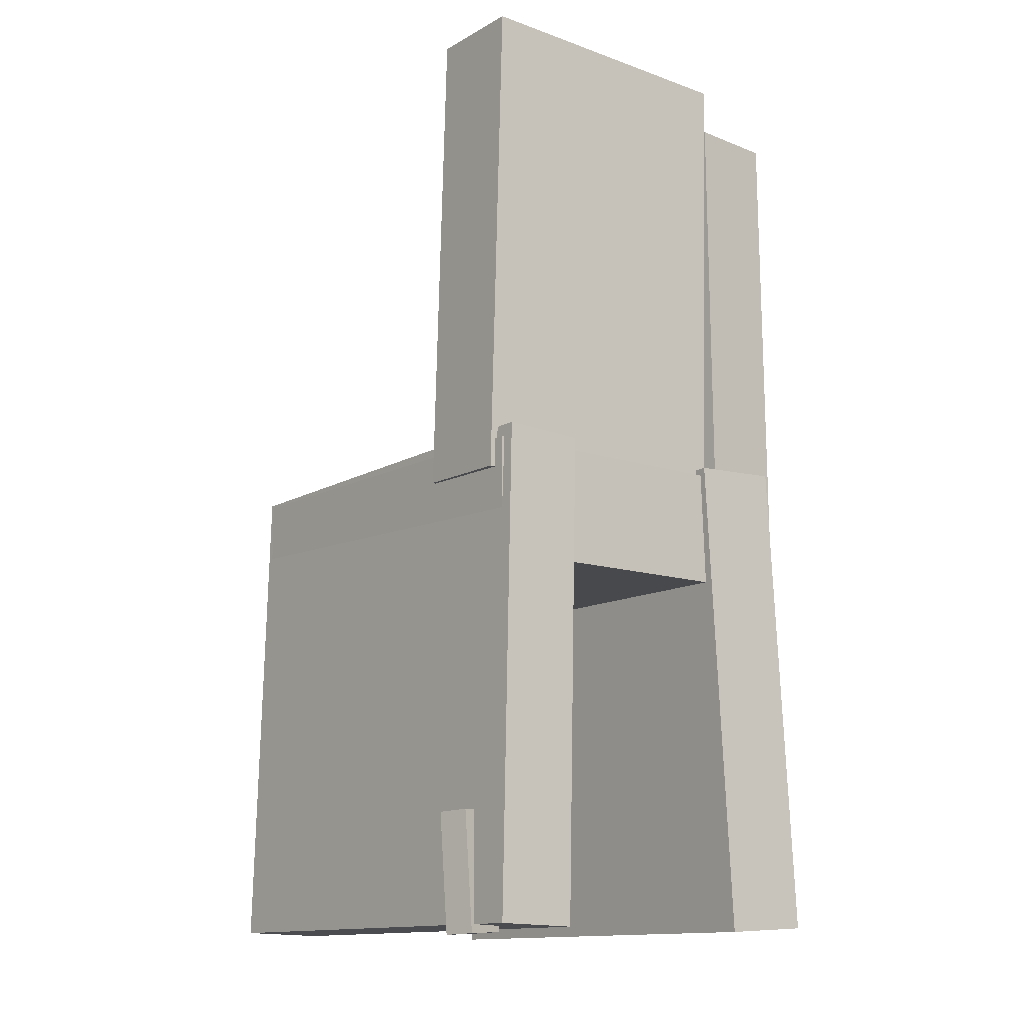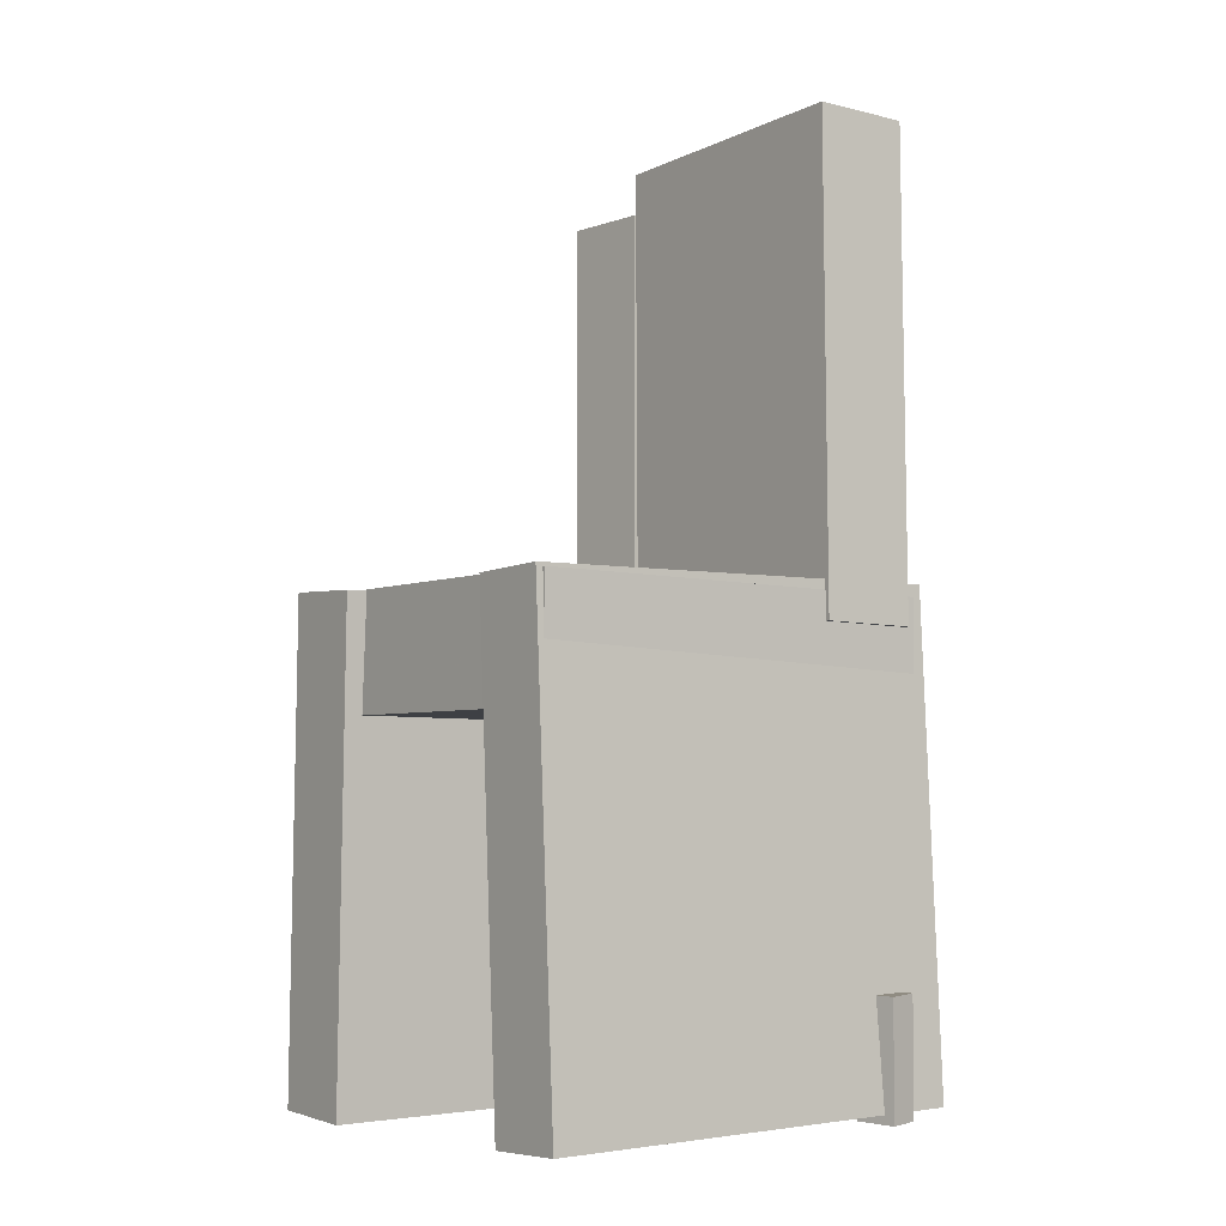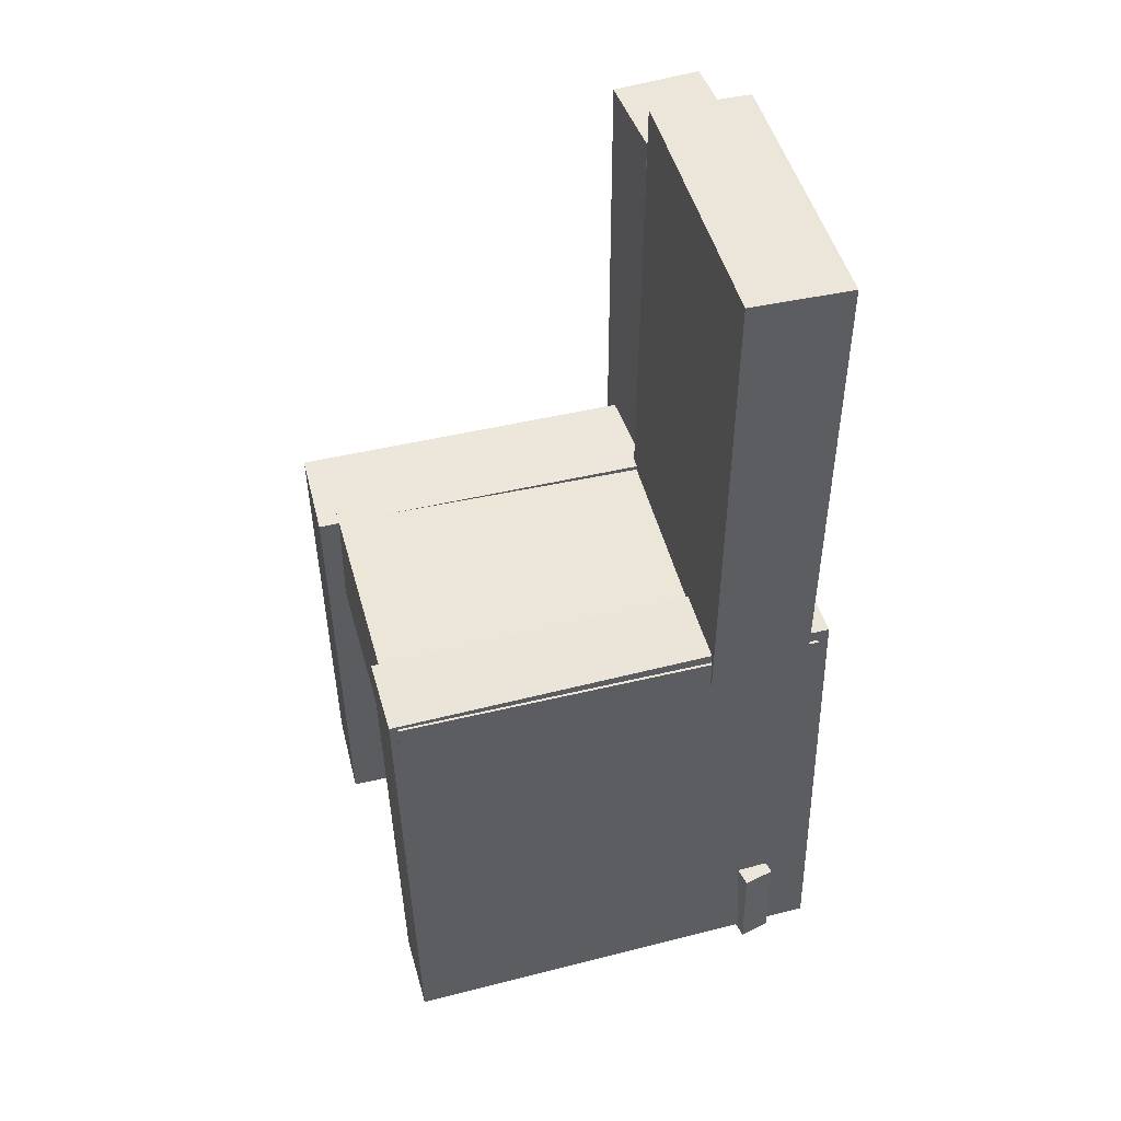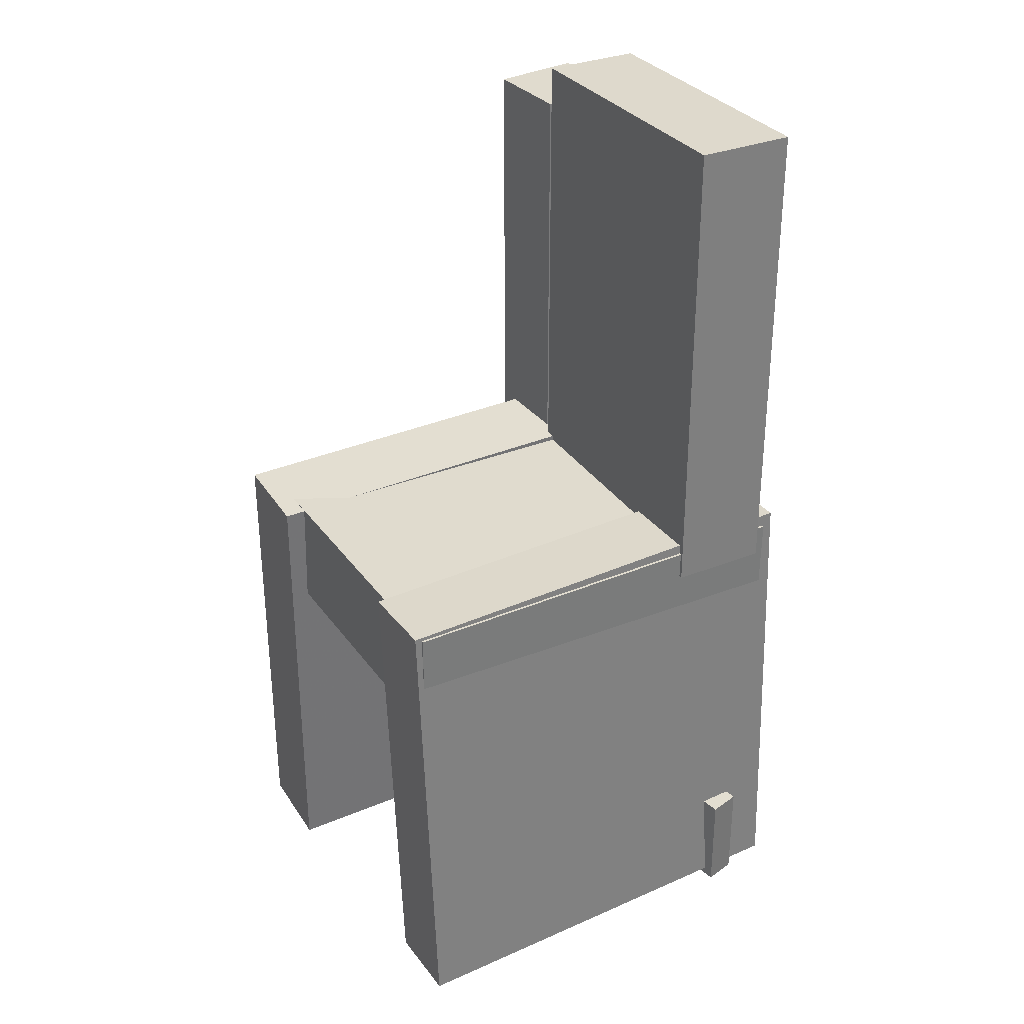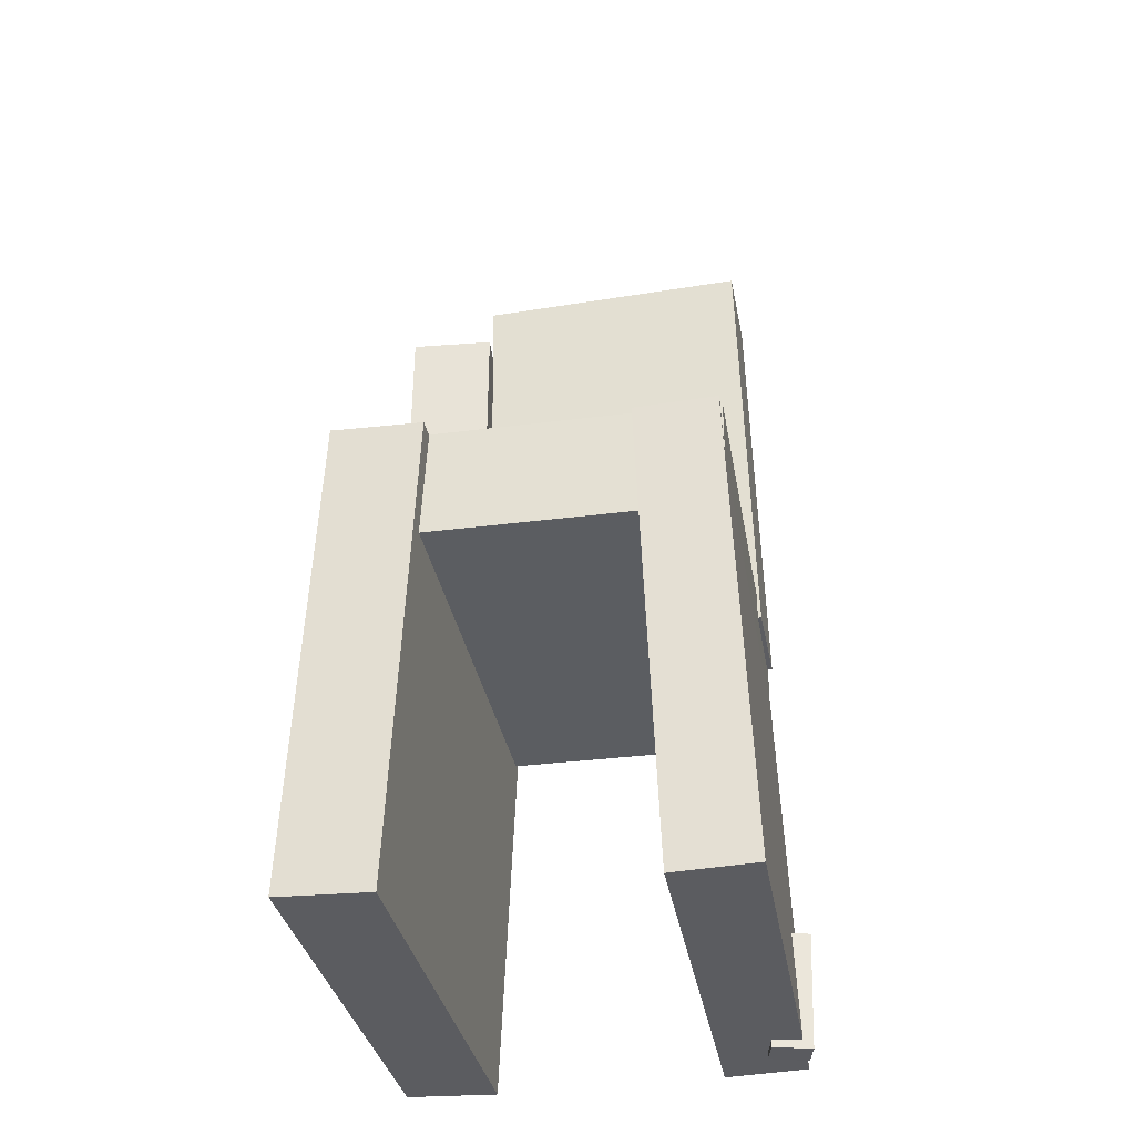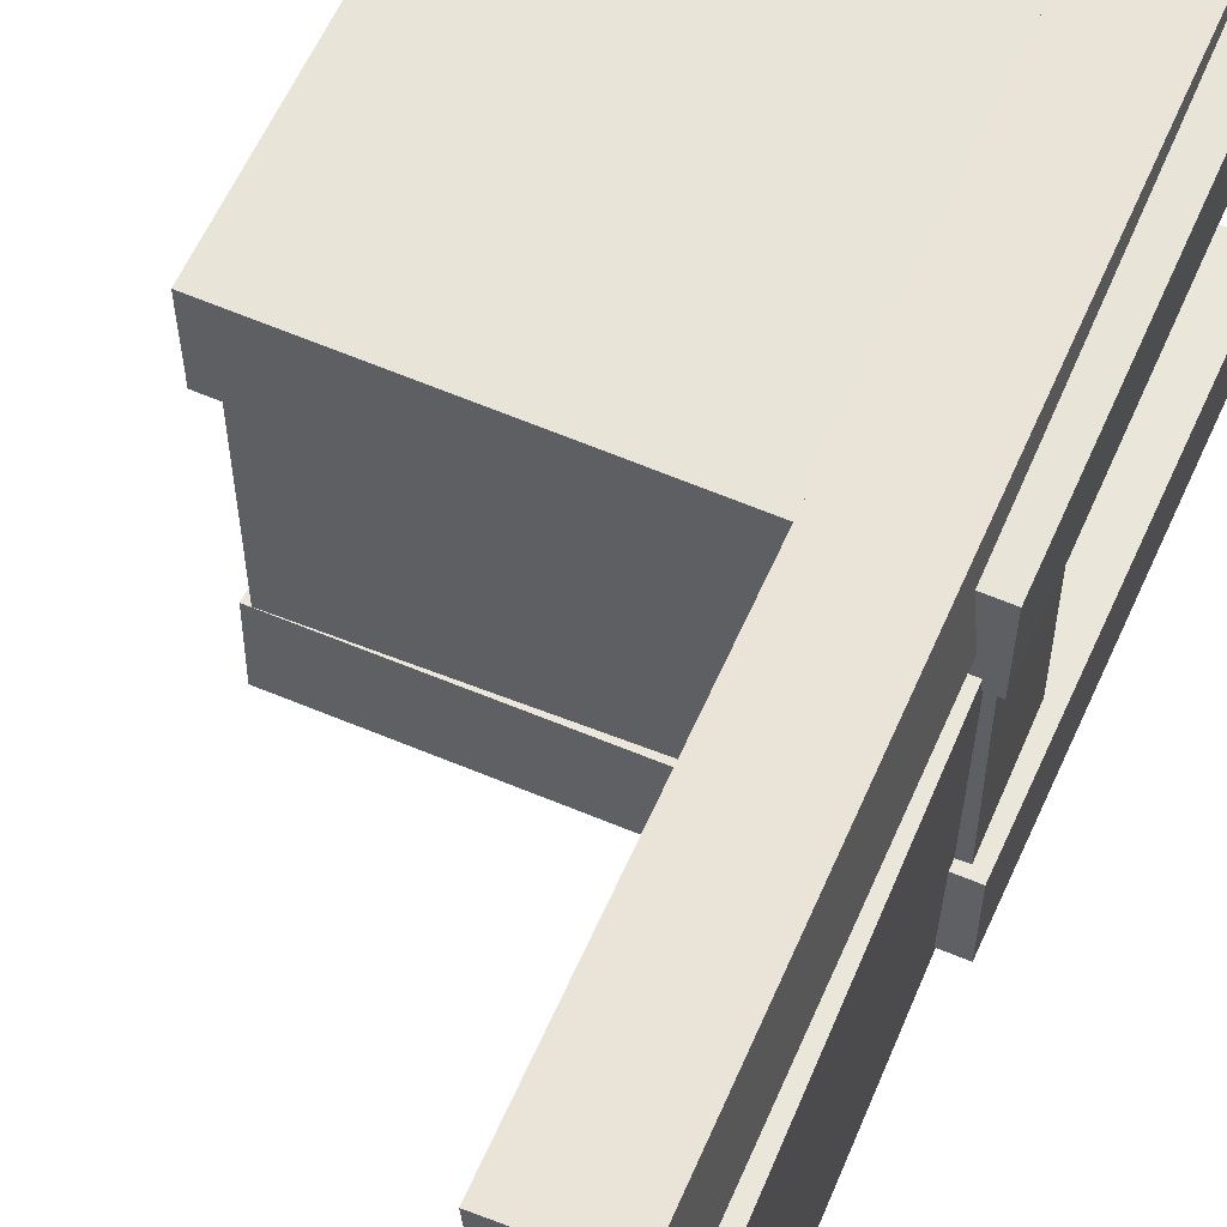
<metadata>
{"format":"obj","ext":"obj","renderer":"f3d","projection":"perspective","resolution":1024,"background":"white","views":[{"elev":-12.7,"azim":-128.6,"up":"+Y"},{"elev":-4.8,"azim":142.6,"up":"+Y"},{"elev":48.3,"azim":164.7,"up":"+Y"},{"elev":33.2,"azim":149.7,"up":"+Y"},{"elev":-35.7,"azim":99.9,"up":"+Y"},{"elev":57.5,"azim":-157.0,"up":"+Z"}]}
</metadata>
<code>
v -0.1968 -0.3875 0.09424
v -0.1984 -0.3839 0.1735
v -0.1908 0.03271 0.0754
v -0.1923 0.03629 0.1547
v 0.1944 -0.3927 0.1022
v 0.1929 -0.3892 0.1814
v 0.2005 0.02744 0.08333
v 0.1989 0.03101 0.1626
f 1.0 7.0 5.0
f 1.0 3.0 7.0
f 1.0 4.0 3.0
f 1.0 2.0 4.0
f 3.0 8.0 7.0
f 3.0 4.0 8.0
f 5.0 7.0 8.0
f 5.0 8.0 6.0
f 1.0 5.0 6.0
f 1.0 6.0 2.0
f 2.0 6.0 8.0
f 2.0 8.0 4.0
v -0.1651 -0.3895 -0.1735
v -0.158 -0.3884 -0.1398
v -0.1612 -0.2897 -0.1777
v -0.154 -0.2885 -0.144
v -0.1384 -0.3908 -0.1792
v -0.1313 -0.3897 -0.1454
v -0.1345 -0.291 -0.1834
v -0.1273 -0.2898 -0.1496
f 9.0 15.0 13.0
f 9.0 11.0 15.0
f 9.0 12.0 11.0
f 9.0 10.0 12.0
f 11.0 16.0 15.0
f 11.0 12.0 16.0
f 13.0 15.0 16.0
f 13.0 16.0 14.0
f 9.0 13.0 14.0
f 9.0 14.0 10.0
f 10.0 14.0 16.0
f 10.0 16.0 12.0
v -0.1792 -0.0046 0.08466
v -0.09397 -0.003693 0.08608
v -0.1838 0.4139 0.0934
v -0.09857 0.4148 0.09482
v -0.1751 0.0006251 -0.1633
v -0.08991 0.001532 -0.1619
v -0.1797 0.4191 -0.1546
v -0.09451 0.42 -0.1532
f 17.0 23.0 21.0
f 17.0 19.0 23.0
f 17.0 20.0 19.0
f 17.0 18.0 20.0
f 19.0 24.0 23.0
f 19.0 20.0 24.0
f 21.0 23.0 24.0
f 21.0 24.0 22.0
f 17.0 21.0 22.0
f 17.0 22.0 18.0
f 18.0 22.0 24.0
f 18.0 24.0 20.0
v -0.2013 -0.3818 -0.1706
v -0.2012 -0.3843 -0.09959
v -0.1951 0.03627 -0.156
v -0.1949 0.03379 -0.08499
v 0.1824 -0.3875 -0.1715
v 0.1825 -0.3899 -0.1005
v 0.1886 0.03059 -0.1569
v 0.1887 0.02811 -0.08591
f 25.0 31.0 29.0
f 25.0 27.0 31.0
f 25.0 28.0 27.0
f 25.0 26.0 28.0
f 27.0 32.0 31.0
f 27.0 28.0 32.0
f 29.0 31.0 32.0
f 29.0 32.0 30.0
f 25.0 29.0 30.0
f 25.0 30.0 26.0
f 26.0 30.0 32.0
f 26.0 32.0 28.0
v -0.1022 -0.3606 0.1003
v -0.1775 -0.3602 0.1058
v -0.09887 0.3792 0.0974
v -0.1741 0.3795 0.1028
v -0.09666 -0.3603 0.1771
v -0.1719 -0.36 0.1825
v -0.09333 0.3795 0.1741
v -0.1686 0.3798 0.1796
f 33.0 39.0 37.0
f 33.0 35.0 39.0
f 33.0 36.0 35.0
f 33.0 34.0 36.0
f 35.0 40.0 39.0
f 35.0 36.0 40.0
f 37.0 39.0 40.0
f 37.0 40.0 38.0
f 33.0 37.0 38.0
f 33.0 38.0 34.0
f 34.0 38.0 40.0
f 34.0 40.0 36.0
v -0.1855 0.02534 -0.1589
v -0.1849 -0.07471 -0.1584
v -0.1853 0.02673 0.1492
v -0.1847 -0.07332 0.1497
v 0.1823 0.02753 -0.1591
v 0.1829 -0.07252 -0.1586
v 0.1825 0.02892 0.149
v 0.1831 -0.07113 0.1495
f 41.0 47.0 45.0
f 41.0 43.0 47.0
f 41.0 44.0 43.0
f 41.0 42.0 44.0
f 43.0 48.0 47.0
f 43.0 44.0 48.0
f 45.0 47.0 48.0
f 45.0 48.0 46.0
f 41.0 45.0 46.0
f 41.0 46.0 42.0
f 42.0 46.0 48.0
f 42.0 48.0 44.0

</code>
